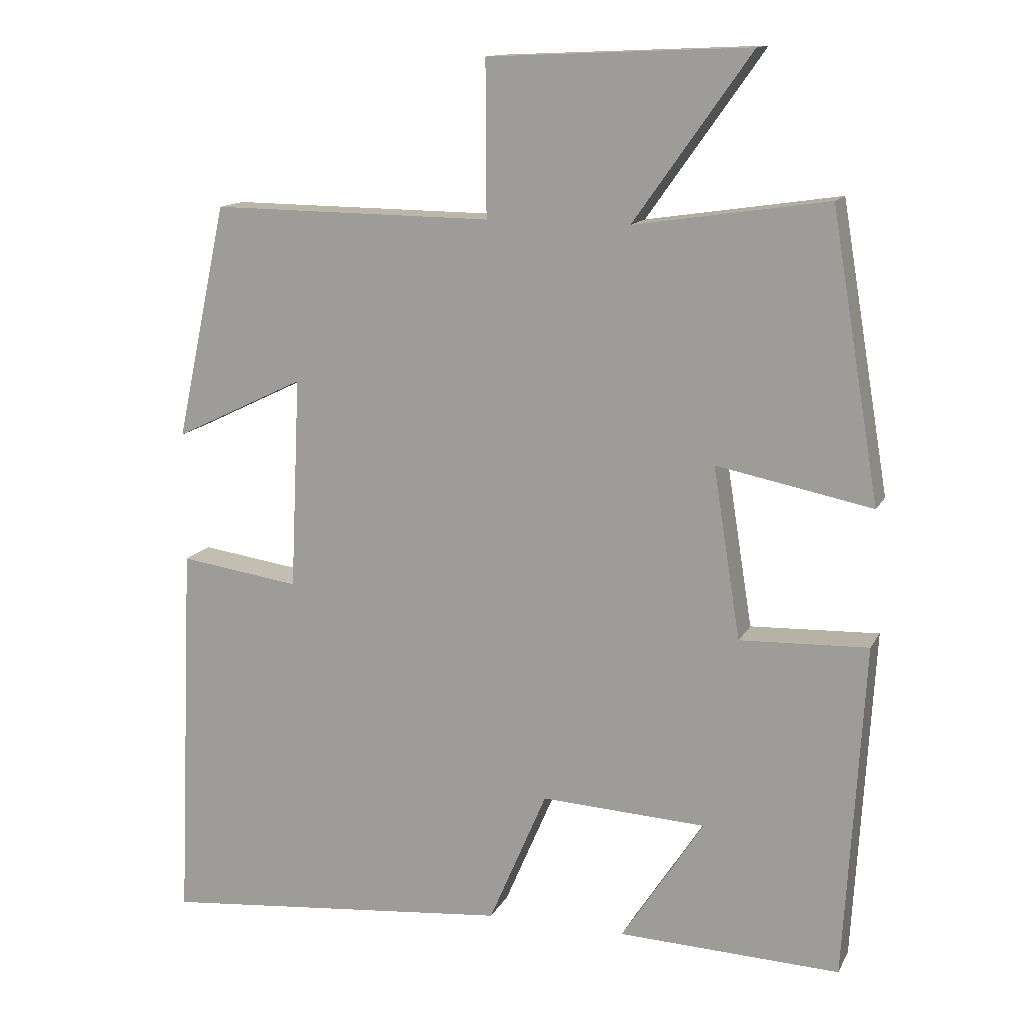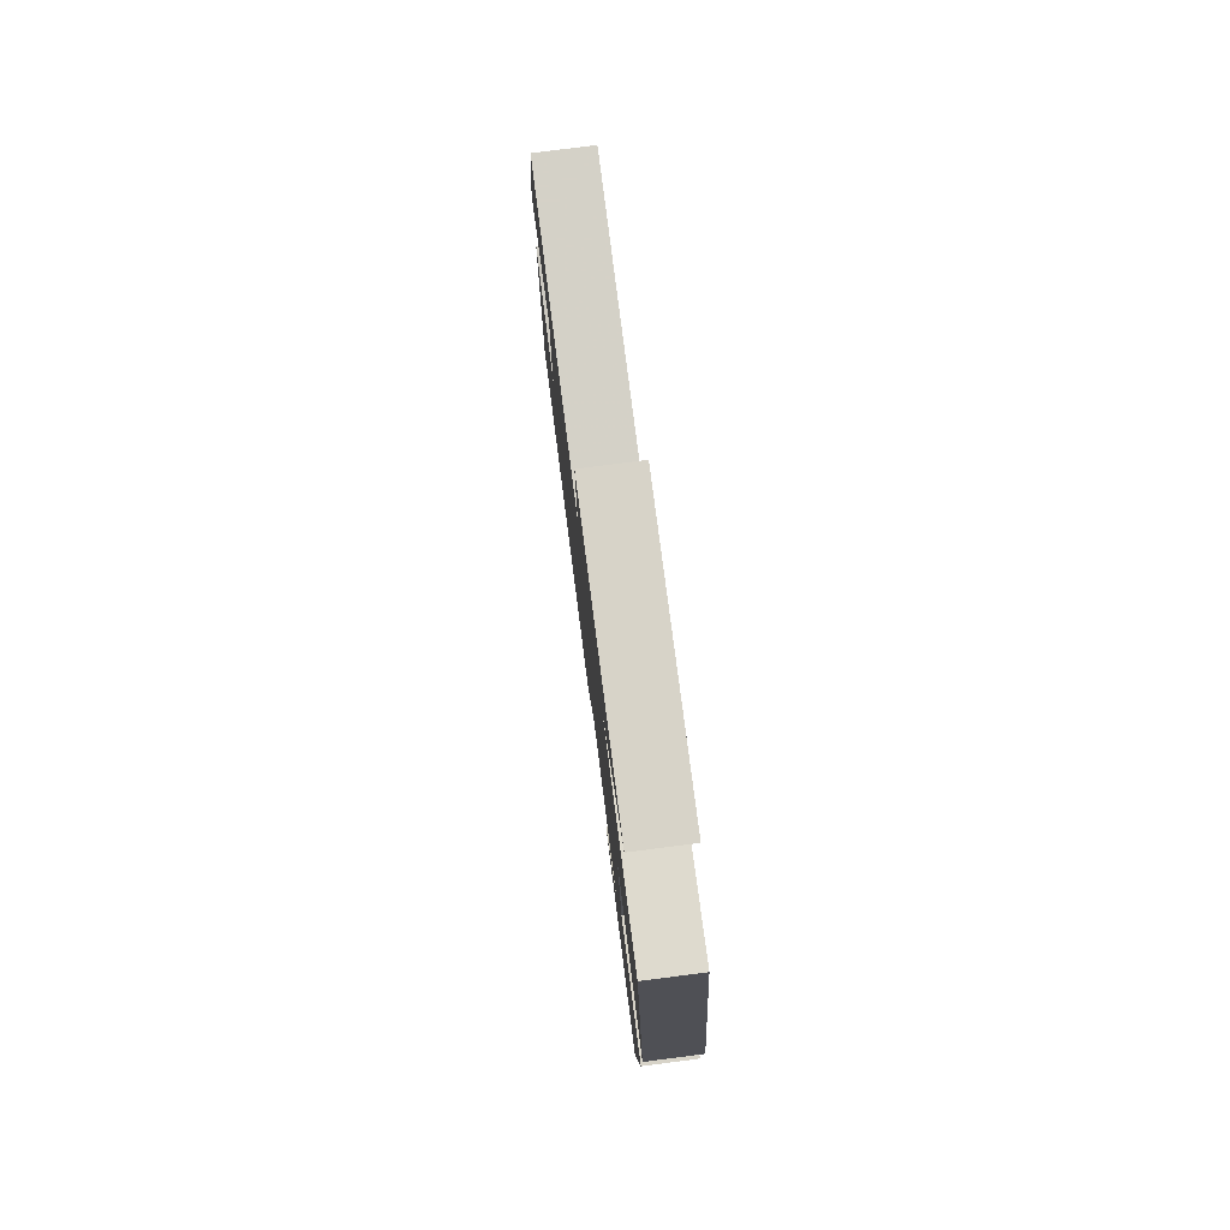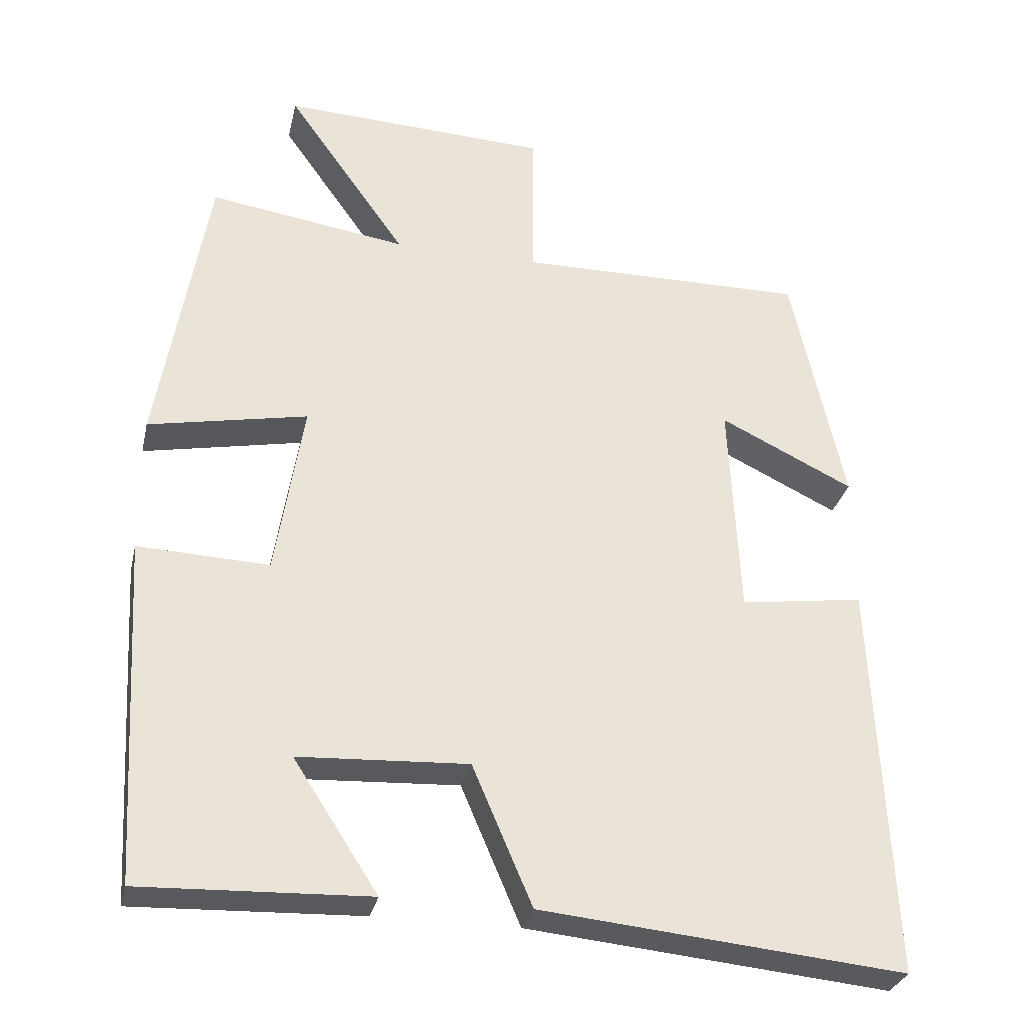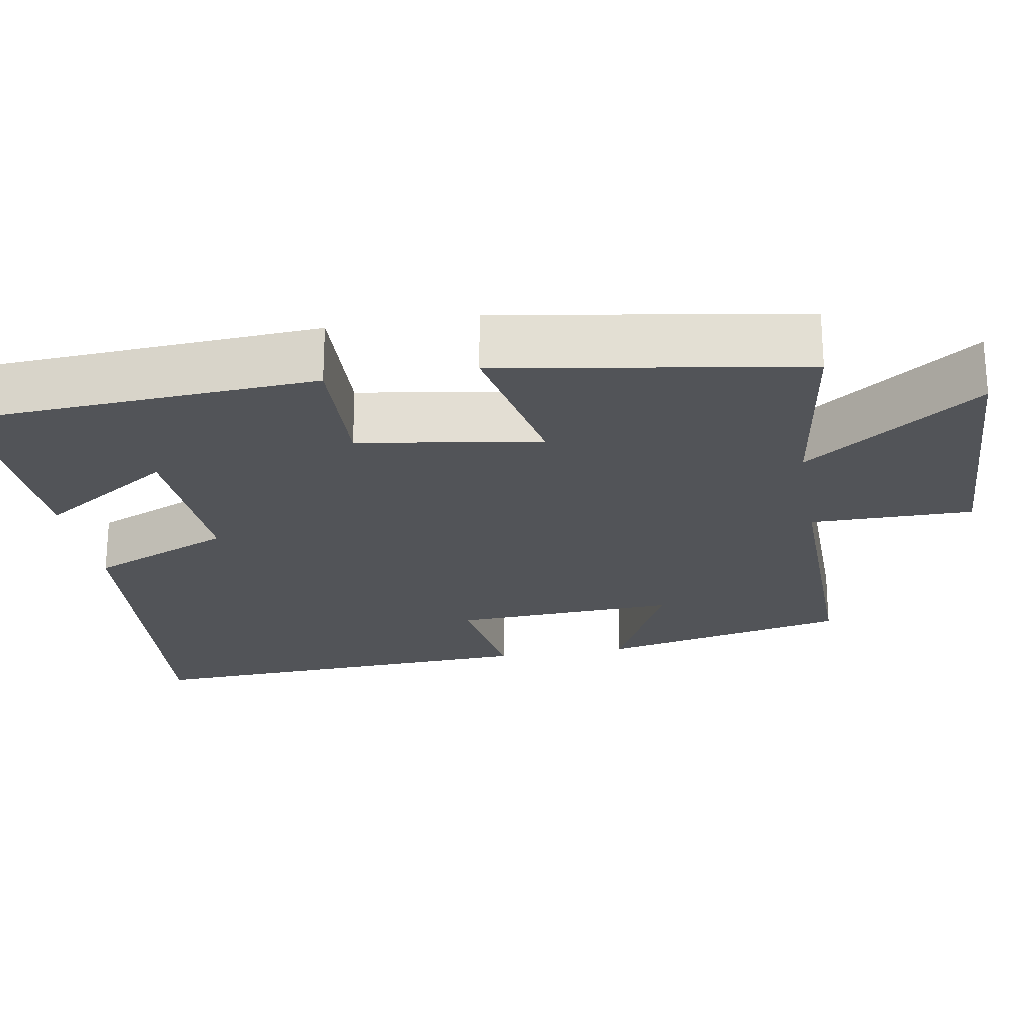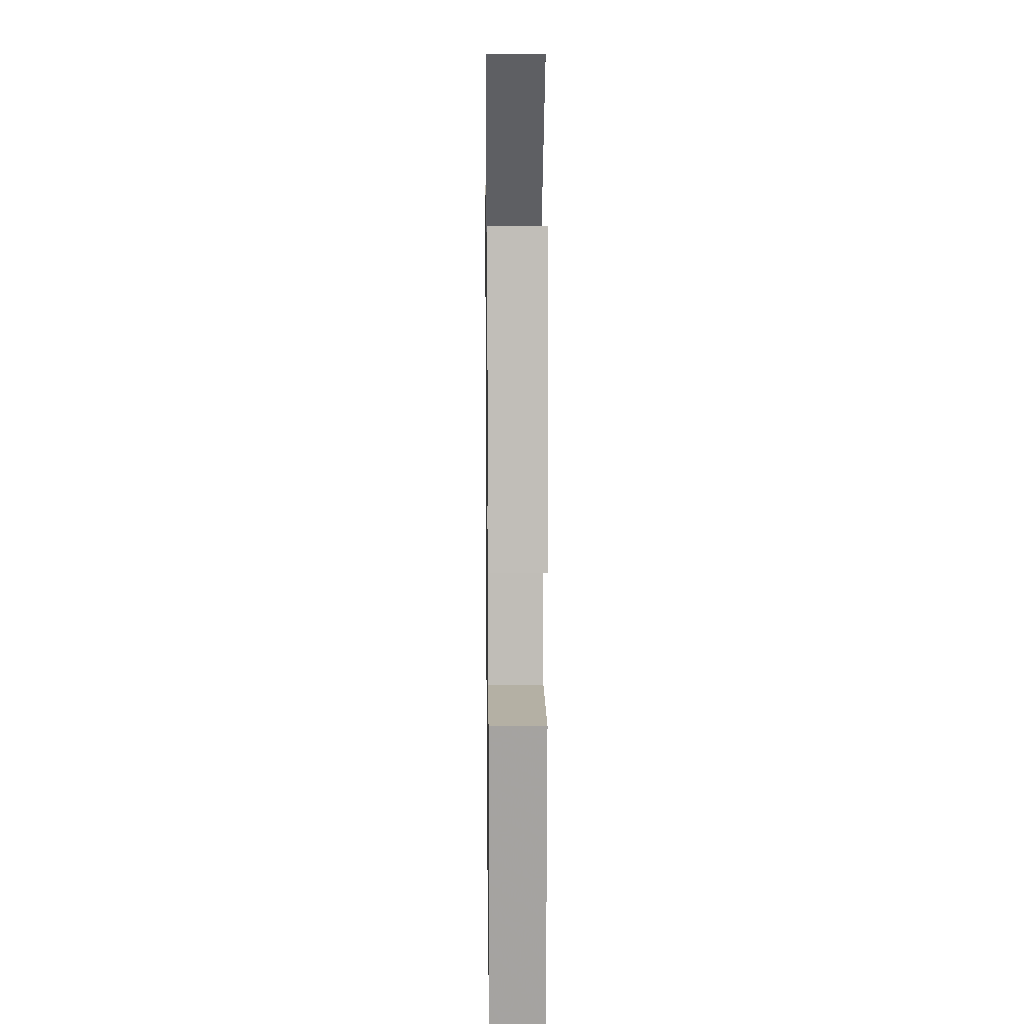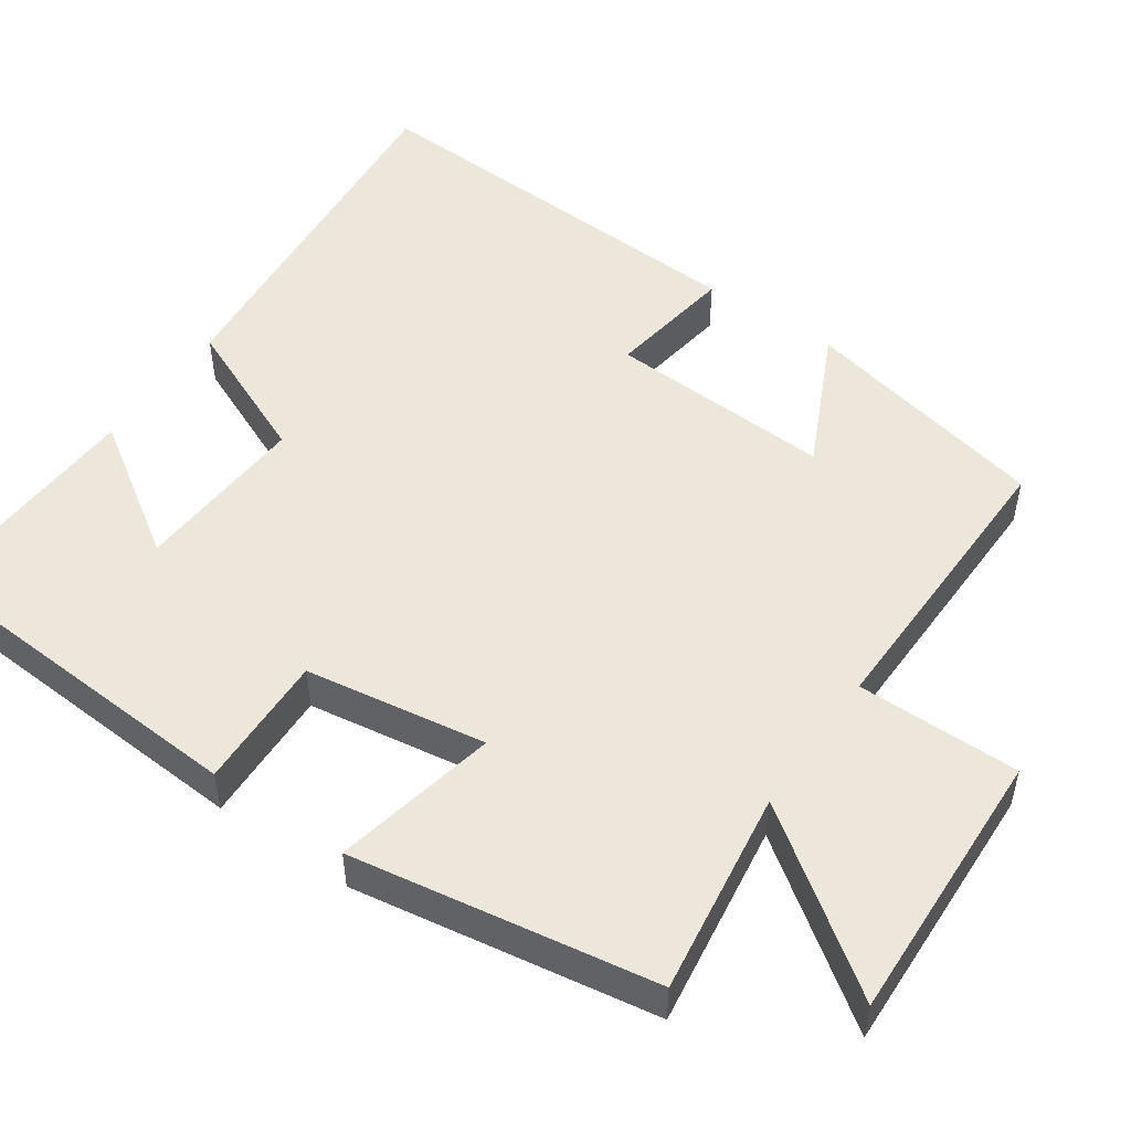
<metadata>
{"format":"obj","ext":"obj","renderer":"f3d","projection":"perspective","resolution":1024,"background":"white","views":[{"elev":13.5,"azim":-161.1,"up":"+Z"},{"elev":79.2,"azim":-97.3,"up":"+Z"},{"elev":-30.3,"azim":-12.6,"up":"+Z"},{"elev":-23.0,"azim":-80.0,"up":"+Y"},{"elev":13.7,"azim":-90.8,"up":"+Z"},{"elev":50.5,"azim":-55.0,"up":"+Y"}]}
</metadata>
<code>
v -0.473 0.07 -0.512
v -0.5 0.07 -0.045
v -0.322 0.07 -0.052
v -0.284 0.07 0.186
v -0.5 0.07 0.143
v -0.433 0.07 0.54
v -0.164 0.07 0.5
v -0.327 0.07 0.73
v 0.037 0.07 0.714
v 0.036 0.07 0.5
v 0.429 0.07 0.504
v 0.5 0.07 0.176
v 0.318 0.07 0.264
v 0.332 0.07 -0.032
v 0.5 0.07 -0.008
v 0.524 0.07 -0.547
v 0.032 0.07 -0.5
v -0.049 0.07 -0.311
v -0.279 0.07 -0.323
v -0.164 0.07 -0.5
v -0.473 0 -0.512
v -0.5 0 -0.045
v -0.322 0 -0.052
v -0.284 0 0.186
v -0.5 0 0.143
v -0.433 0 0.54
v -0.164 0 0.5
v -0.327 0 0.73
v 0.037 0 0.714
v 0.036 0 0.5
v 0.429 0 0.504
v 0.5 0 0.176
v 0.318 0 0.264
v 0.332 0 -0.032
v 0.5 0 -0.008
v 0.524 0 -0.547
v 0.032 0 -0.5
v -0.049 0 -0.311
v -0.279 0 -0.323
v -0.164 0 -0.5
f 19 20 1 2
f 18 19 2 3
f 16 17 18
f 15 16 18
f 14 15 18
f 18 3 4
f 14 18 4
f 13 14 4
f 10 11 12 13
f 10 13 4
f 7 8 9 10
f 7 10 4 5
f 5 6 7
f 22 21 40 39
f 23 22 39 38
f 38 37 36
f 38 36 35
f 38 35 34
f 24 23 38
f 24 38 34
f 24 34 33
f 33 32 31 30
f 24 33 30
f 30 29 28 27
f 25 24 30 27
f 27 26 25
f 1 21 22 2
f 2 22 23 3
f 3 23 24 4
f 4 24 25 5
f 5 25 26 6
f 6 26 27 7
f 7 27 28 8
f 8 28 29 9
f 9 29 30 10
f 10 30 31 11
f 11 31 32 12
f 12 32 33 13
f 13 33 34 14
f 14 34 35 15
f 15 35 36 16
f 16 36 37 17
f 17 37 38 18
f 18 38 39 19
f 19 39 40 20
f 20 40 21 1

</code>
